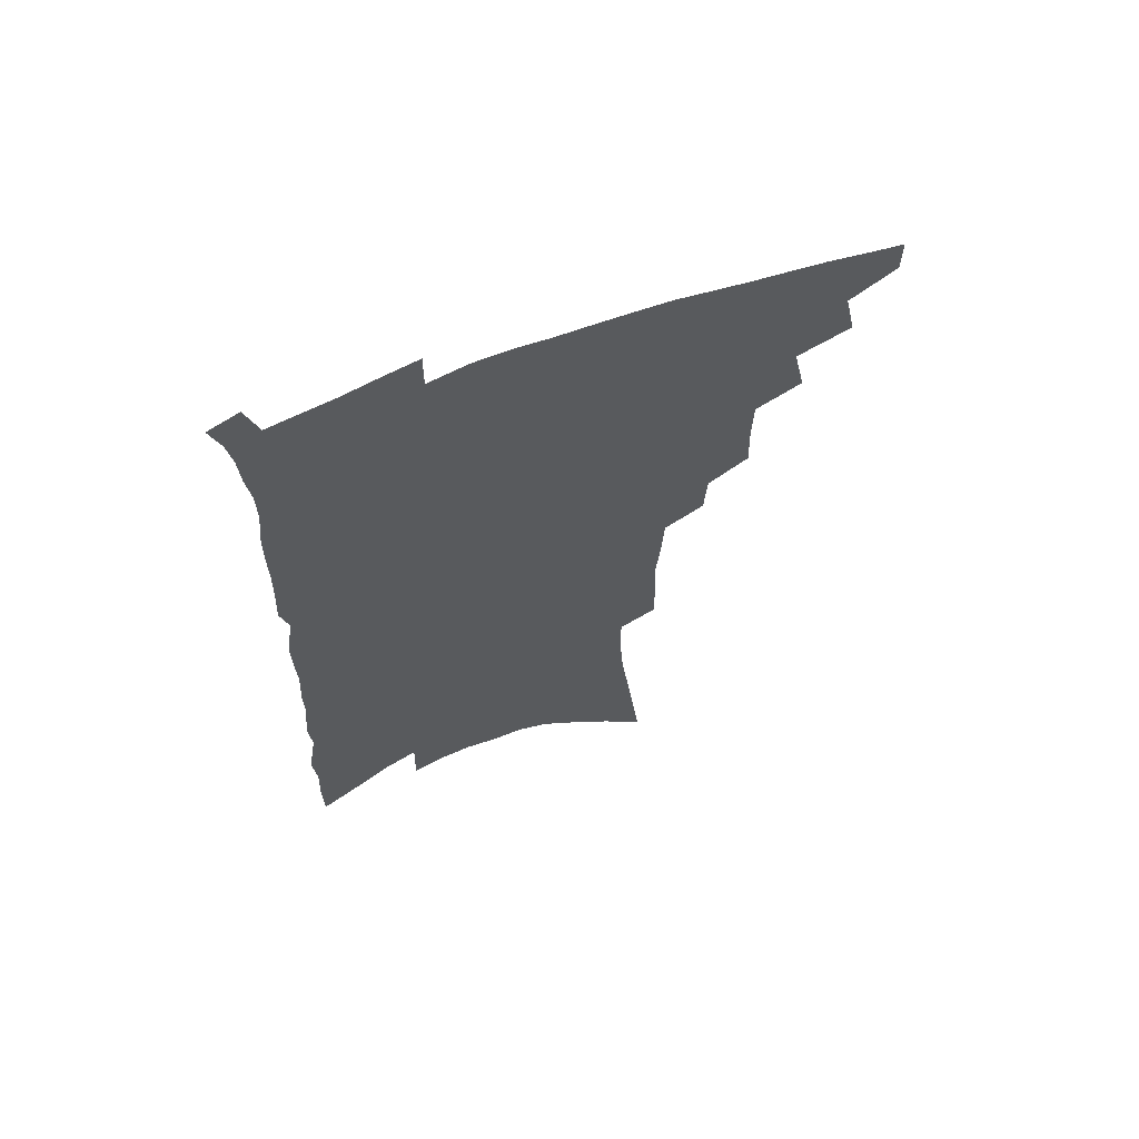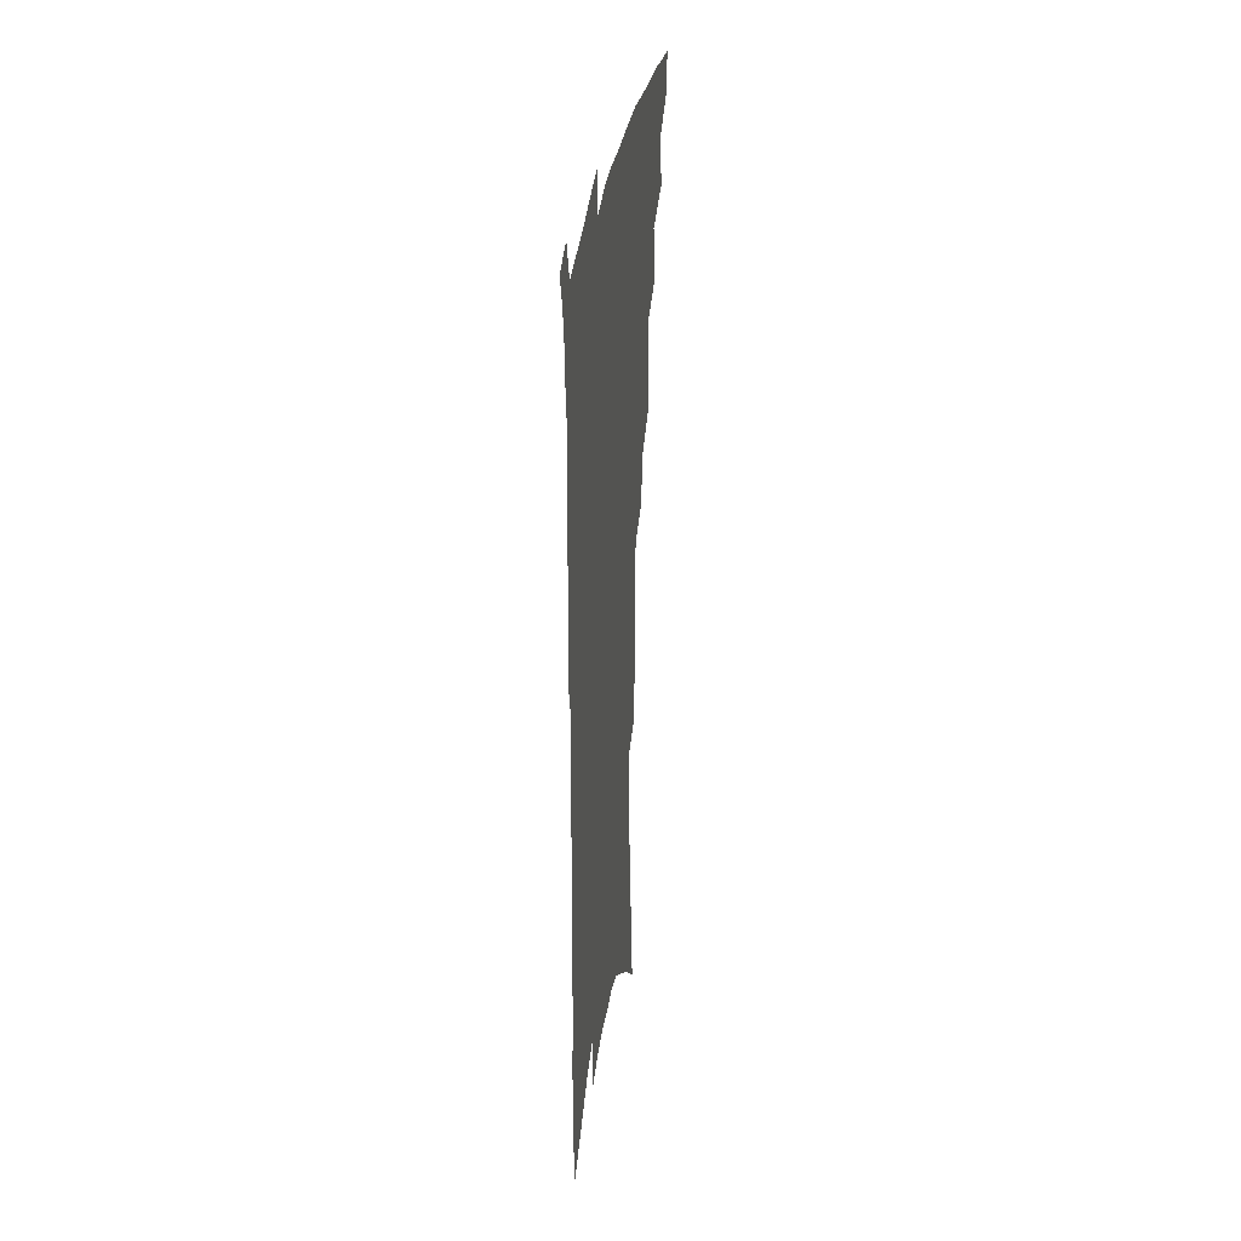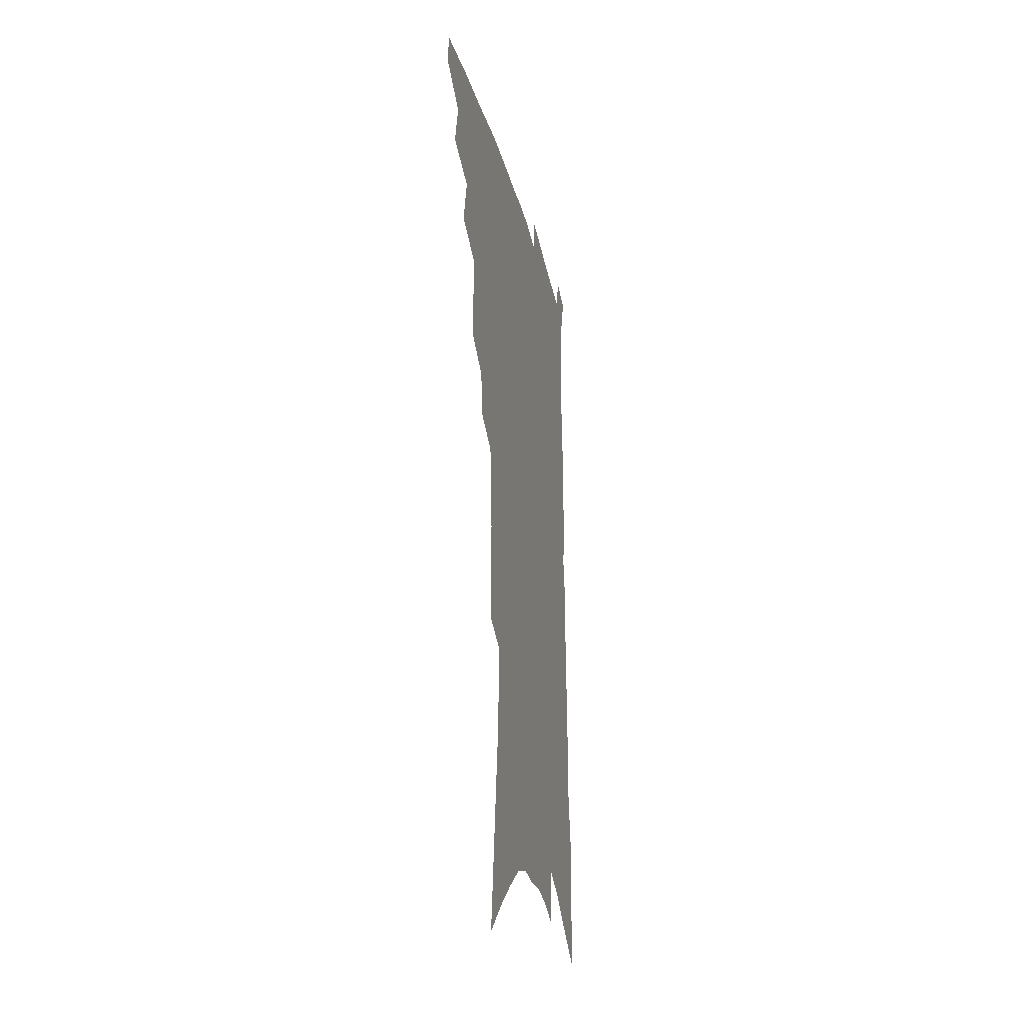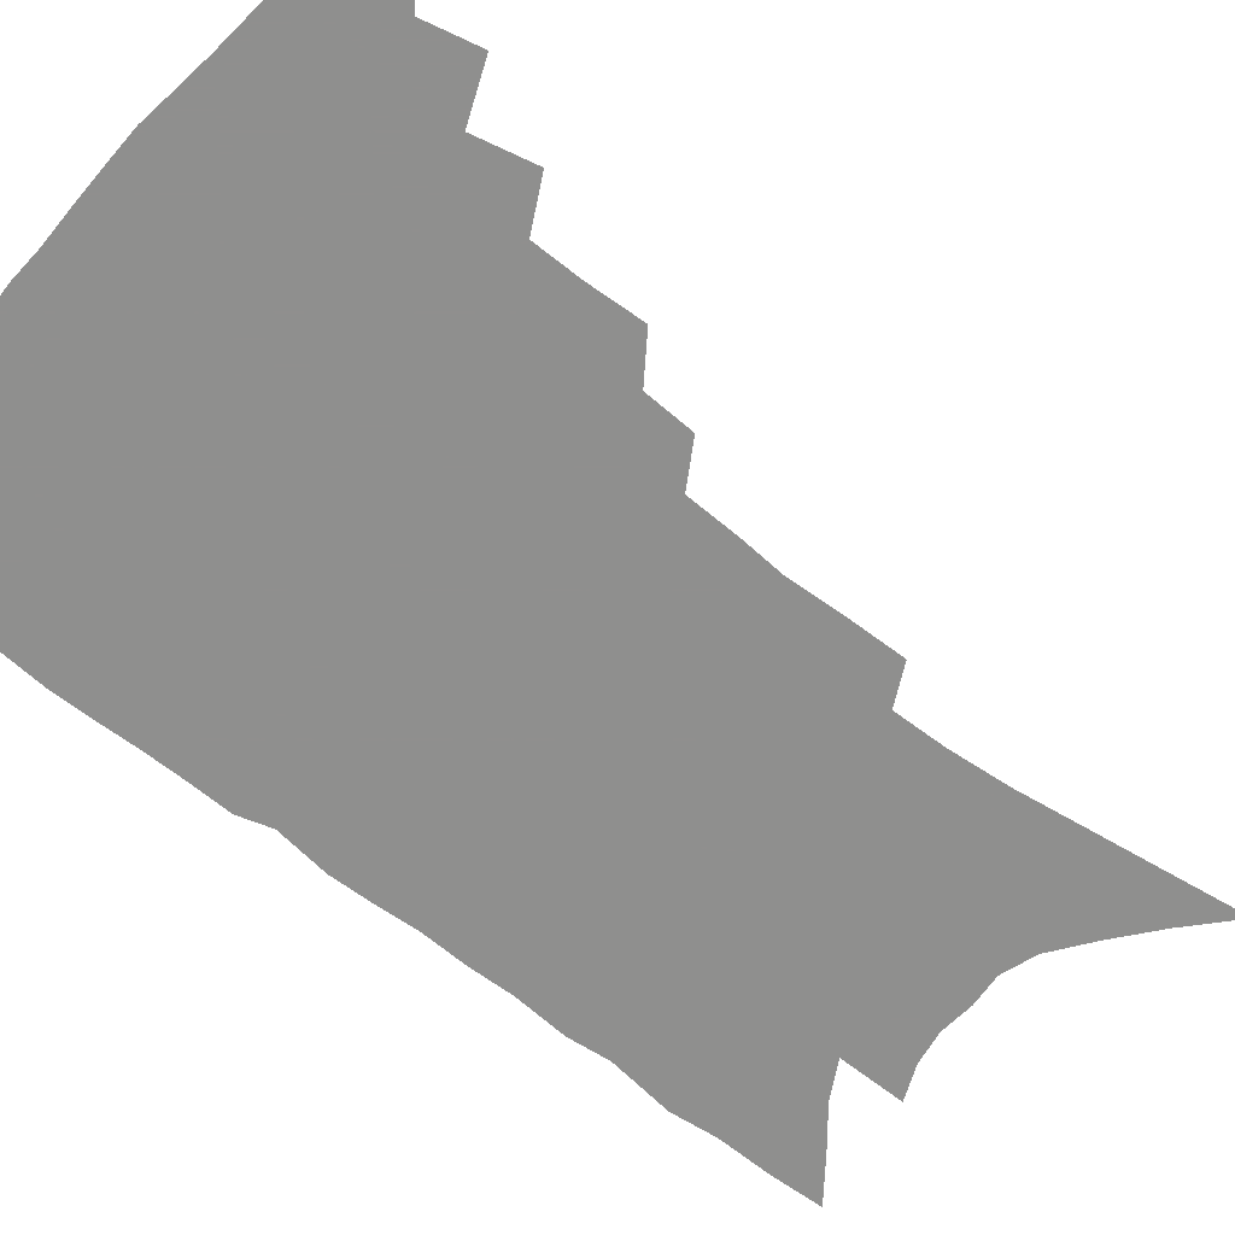
<metadata>
{"format":"obj","ext":"obj","renderer":"f3d","projection":"perspective","resolution":1024,"background":"white","views":[{"elev":65.6,"azim":159.0,"up":"+Y"},{"elev":34.3,"azim":98.1,"up":"+Y"},{"elev":-30.7,"azim":-76.9,"up":"+Y"},{"elev":-65.3,"azim":-127.2,"up":"+Z"}]}
</metadata>
<code>
v 478.7 466.8 0
v 478.6 481.1 0
v 491.8 436 0
v 495.9 455.8 0
v 495 469.8 0
v 492.3 483.7 0
v 507.6 407 0
v 512.1 428.5 0
v 510.7 443.3 0
v 511.1 458.9 0
v 508.6 472.3 0
v 505.8 486.4 0
v 524.9 360.8 0
v 525.5 381.1 0
v 525 398.7 0
v 528.2 419.1 0
v 526.3 432.4 0
v 525.8 447.3 0
v 524.4 460.9 0
v 522.3 474.3 0
v 519.7 488.4 0
v 541.4 332.8 0
v 540.2 350.8 0
v 540.9 371.6 0
v 541.4 390.8 0
v 542.1 408.4 0
v 541.2 421.6 0
v 540.8 436.1 0
v 539.6 449.6 0
v 538 462.9 0
v 535.8 476.4 0
v 533.6 490.2 0
v 558.6 247.4 0
v 558.6 267.4 0
v 559.2 288.9 0
v 557.6 305.7 0
v 556.6 324.3 0
v 556.3 344.1 0
v 555.5 361.3 0
v 554.4 376.9 0
v 553.7 391.8 0
v 554.4 409.2 0
v 555 425 0
v 554.6 438.7 0
v 553.1 451.6 0
v 551.2 464.8 0
v 549.2 478.4 0
v 547 492.4 0
v 562.1 119.7 0
v 565.3 147.2 0
v 568.3 173.6 0
v 571.3 199.7 0
v 572.7 221.9 0
v 572.7 240.9 0
v 573.4 262.9 0
v 572.7 281.2 0
v 571.8 298.5 0
v 570.9 316.3 0
v 569.8 333.2 0
v 569.5 351.3 0
v 568.6 367 0
v 569 384.1 0
v 568.7 399.2 0
v 568.5 413.9 0
v 568.2 427.6 0
v 567.5 440.4 0
v 567 453.3 0
v 565.1 466.1 0
v 562.8 480.1 0
v 560.4 494.8 0
v 578.4 135.8 0
v 581.3 163.2 0
v 584.5 191 0
v 585.3 212.2 0
v 586.3 233.9 0
v 585.4 250.9 0
v 585.7 271.9 0
v 585.5 291.1 0
v 584.6 307.9 0
v 583.7 324.5 0
v 582.6 340.1 0
v 581.9 356.1 0
v 581.6 372.2 0
v 581.3 387.2 0
v 581.4 402.7 0
v 581.2 416.5 0
v 580.6 429.2 0
v 580.4 442 0
v 579.9 454.5 0
v 578.4 467.2 0
v 576.5 481 0
v 574.4 495.6 0
v 593.1 148.7 0
v 595.1 173.6 0
v 597.6 200.9 0
v 598.3 222.3 0
v 598.2 241.2 0
v 597.7 259.7 0
v 597.2 277 0
v 596.6 295 0
v 596.1 313.2 0
v 595.1 328 0
v 594.6 344.8 0
v 593.9 359.4 0
v 593.6 375.3 0
v 593.3 389.4 0
v 593.3 404.2 0
v 593.3 418 0
v 593.2 431.1 0
v 592.7 443 0
v 592.2 455.4 0
v 591.5 468 0
v 590.2 481.3 0
v 588.1 496.2 0
v 607.1 159.8 0
v 608.9 185.6 0
v 609.6 207.9 0
v 609.5 226.3 0
v 609.2 244.2 0
v 608.6 261.5 0
v 608.6 282.7 0
v 607.8 298.9 0
v 607.1 314.7 0
v 606.7 332.4 0
v 605.9 346.2 0
v 605.3 360.6 0
v 605.1 376.3 0
v 605.1 391.5 0
v 605.1 405.6 0
v 605.3 419.3 0
v 605 431 0
v 604.9 443.6 0
v 604.8 456.1 0
v 604.3 468.4 0
v 603.7 481.2 0
v 601.8 496.6 0
v 619.4 164.4 0
v 620.5 189.3 0
v 620.8 210.5 0
v 620.9 230.9 0
v 620.2 246.5 0
v 620 267 0
v 619.5 283.8 0
v 618.8 300.8 0
v 618.3 317.8 0
v 617.7 333.1 0
v 617.3 348.5 0
v 616.9 363.4 0
v 616.8 379 0
v 616.6 392.3 0
v 616.6 404.7 0
v 617 420.2 0
v 617.1 431.9 0
v 617.4 444.4 0
v 617.2 456.6 0
v 616.8 469.1 0
v 616.6 481.7 0
v 615 497.8 0
v 631.3 163.9 0
v 632 190.4 0
v 632 213.1 0
v 631.8 232.4 0
v 631.4 249.9 0
v 631.1 265.7 0
v 630.4 283.1 0
v 629.9 300 0
v 629.2 317.6 0
v 628.8 334.7 0
v 628.5 348.8 0
v 628.2 364.3 0
v 628.1 378.6 0
v 628 393 0
v 628.1 406.3 0
v 628.4 419.6 0
v 628.9 431.3 0
v 629.4 445.1 0
v 629.7 456.7 0
v 629.9 468.9 0
v 629.7 482.1 0
v 628.5 497.6 0
v 643.4 165.6 0
v 643.5 191 0
v 643.5 209.4 0
v 642.8 231.3 0
v 642.6 248.9 0
v 642.1 265.4 0
v 641.4 283.4 0
v 640.8 300.3 0
v 640.4 316.1 0
v 639.8 333.7 0
v 639.7 347.9 0
v 639.3 363.8 0
v 639.5 377.5 0
v 639.3 392.4 0
v 639.5 405.6 0
v 639.6 419.2 0
v 640.6 430.5 0
v 641 444.1 0
v 641.7 456.3 0
v 642.4 468.4 0
v 643.2 480.9 0
v 643.9 494.2 0
v 643.8 510.2 0
v 655.6 164 0
v 655.2 188.3 0
v 654.8 208.8 0
v 655.4 224.2 0
v 653.8 247.5 0
v 653 265.6 0
v 652.3 283.1 0
v 651.7 300.5 0
v 651.6 314.5 0
v 650.9 332 0
v 651.1 346.2 0
v 651.5 359.9 0
v 650.9 375.9 0
v 650.7 390.7 0
v 651 403.9 0
v 651.3 417.2 0
v 652.2 429.8 0
v 652.7 443.7 0
v 653.7 455.4 0
v 654.7 467.5 0
v 655.9 479.7 0
v 656.9 492.5 0
v 657.3 507.2 0
v 668.2 159.2 0
v 667.5 182.9 0
v 667 203.8 0
v 666.6 222.9 0
v 665.5 243.9 0
v 664.4 263.4 0
v 663.3 282.1 0
v 662.8 298.2 0
v 662.7 313.3 0
v 662.2 329.6 0
v 663.1 342.7 0
v 662.8 358 0
v 662.8 372.8 0
v 662.4 388.2 0
v 662.7 402 0
v 662.4 416.6 0
v 664.1 428.2 0
v 664.5 441.7 0
v 665.6 454.1 0
v 666.9 466.1 0
v 668.3 478.4 0
v 669.7 490.4 0
v 671 503.7 0
v 680.6 176.4 0
v 679.7 198 0
v 678.3 219.8 0
v 678.4 237.1 0
v 677.7 255.5 0
v 676.8 273.7 0
v 675.6 291.8 0
v 674.8 308.6 0
v 675.3 323.1 0
v 675.9 337.3 0
v 675.1 353.8 0
v 674.8 369.1 0
v 675.2 383.4 0
v 675.4 397.8 0
v 676.3 411.1 0
v 676.2 425.6 0
v 677.1 438.6 0
v 677.5 452.6 0
v 678.8 464.9 0
v 680.2 476.9 0
v 682 489 0
v 683.7 501.4 0
v 695.5 165.3 0
v 693.9 188.4 0
v 693.8 207.3 0
v 691.8 229.1 0
v 691.5 246.9 0
v 690.6 265.2 0
v 690.2 282.2 0
v 688.8 300.2 0
v 689.2 315.3 0
v 689.3 330.6 0
v 688.2 347.6 0
v 687.8 363.5 0
v 688.8 377.2 0
v 689.7 391 0
v 689.5 406.1 0
v 688.3 422.3 0
v 689.8 435.1 0
v 690.6 448.8 0
v 691 462.5 0
v 692.4 474.9 0
v 694.1 487.1 0
v 696.2 499.1 0
v 701 514.1 0
v 710.4 154.9 0
v 710.8 173.8 0
v 709.9 194.1 0
v 711.4 210.6 0
v 707.9 234.1 0
v 709.1 249.5 0
v 707.2 268.9 0
v 707.3 285.3 0
v 706.2 302.7 0
v 706.8 317.8 0
v 706.9 333.6 0
v 704 353.1 0
v 707.2 365.1 0
v 706.4 381.3 0
v 706 396.9 0
v 706.1 412 0
v 705.8 427.1 0
v 704.1 444.3 0
v 704.4 458.6 0
v 706 471.2 0
v 706.8 484.7 0
v 708.8 496.9 0
v 712.9 509 0
f 4 5 1
f 1 5 2
f 5 6 2
f 8 9 3
f 3 9 4
f 9 10 4
f 4 10 5
f 10 11 5
f 5 11 6
f 11 12 6
f 15 16 7
f 7 16 8
f 16 17 8
f 8 17 9
f 17 18 9
f 9 18 10
f 18 19 10
f 10 19 11
f 19 20 11
f 11 20 12
f 20 21 12
f 23 24 13
f 13 24 14
f 24 25 14
f 14 25 15
f 25 26 15
f 15 26 16
f 26 27 16
f 16 27 17
f 27 28 17
f 17 28 18
f 28 29 18
f 18 29 19
f 29 30 19
f 19 30 20
f 30 31 20
f 20 31 21
f 31 32 21
f 37 38 22
f 22 38 23
f 38 39 23
f 23 39 24
f 39 40 24
f 24 40 25
f 40 41 25
f 25 41 26
f 41 42 26
f 26 42 27
f 42 43 27
f 27 43 28
f 43 44 28
f 28 44 29
f 44 45 29
f 29 45 30
f 45 46 30
f 30 46 31
f 46 47 31
f 31 47 32
f 47 48 32
f 54 55 33
f 33 55 34
f 55 56 34
f 34 56 35
f 56 57 35
f 35 57 36
f 57 58 36
f 36 58 37
f 58 59 37
f 37 59 38
f 59 60 38
f 38 60 39
f 60 61 39
f 39 61 40
f 61 62 40
f 40 62 41
f 62 63 41
f 41 63 42
f 63 64 42
f 42 64 43
f 64 65 43
f 43 65 44
f 65 66 44
f 44 66 45
f 66 67 45
f 45 67 46
f 67 68 46
f 46 68 47
f 68 69 47
f 47 69 48
f 69 70 48
f 49 71 50
f 71 72 50
f 50 72 51
f 72 73 51
f 51 73 52
f 73 74 52
f 52 74 53
f 74 75 53
f 53 75 54
f 75 76 54
f 54 76 55
f 76 77 55
f 55 77 56
f 77 78 56
f 56 78 57
f 78 79 57
f 57 79 58
f 79 80 58
f 58 80 59
f 80 81 59
f 59 81 60
f 81 82 60
f 60 82 61
f 82 83 61
f 61 83 62
f 83 84 62
f 62 84 63
f 84 85 63
f 63 85 64
f 85 86 64
f 64 86 65
f 86 87 65
f 65 87 66
f 87 88 66
f 66 88 67
f 88 89 67
f 67 89 68
f 89 90 68
f 68 90 69
f 90 91 69
f 69 91 70
f 91 92 70
f 71 93 72
f 93 94 72
f 72 94 73
f 94 95 73
f 73 95 74
f 95 96 74
f 74 96 75
f 96 97 75
f 75 97 76
f 97 98 76
f 76 98 77
f 98 99 77
f 77 99 78
f 99 100 78
f 78 100 79
f 100 101 79
f 79 101 80
f 101 102 80
f 80 102 81
f 102 103 81
f 81 103 82
f 103 104 82
f 82 104 83
f 104 105 83
f 83 105 84
f 105 106 84
f 84 106 85
f 106 107 85
f 85 107 86
f 107 108 86
f 86 108 87
f 108 109 87
f 87 109 88
f 109 110 88
f 88 110 89
f 110 111 89
f 89 111 90
f 111 112 90
f 90 112 91
f 112 113 91
f 91 113 92
f 113 114 92
f 93 115 94
f 115 116 94
f 94 116 95
f 116 117 95
f 95 117 96
f 117 118 96
f 96 118 97
f 118 119 97
f 97 119 98
f 119 120 98
f 98 120 99
f 120 121 99
f 99 121 100
f 121 122 100
f 100 122 101
f 122 123 101
f 101 123 102
f 123 124 102
f 102 124 103
f 124 125 103
f 103 125 104
f 125 126 104
f 104 126 105
f 126 127 105
f 105 127 106
f 127 128 106
f 106 128 107
f 128 129 107
f 107 129 108
f 129 130 108
f 108 130 109
f 130 131 109
f 109 131 110
f 131 132 110
f 110 132 111
f 132 133 111
f 111 133 112
f 133 134 112
f 112 134 113
f 134 135 113
f 113 135 114
f 135 136 114
f 115 137 116
f 137 138 116
f 116 138 117
f 138 139 117
f 117 139 118
f 139 140 118
f 118 140 119
f 140 141 119
f 119 141 120
f 141 142 120
f 120 142 121
f 142 143 121
f 121 143 122
f 143 144 122
f 122 144 123
f 144 145 123
f 123 145 124
f 145 146 124
f 124 146 125
f 146 147 125
f 125 147 126
f 147 148 126
f 126 148 127
f 148 149 127
f 127 149 128
f 149 150 128
f 128 150 129
f 150 151 129
f 129 151 130
f 151 152 130
f 130 152 131
f 152 153 131
f 131 153 132
f 153 154 132
f 132 154 133
f 154 155 133
f 133 155 134
f 155 156 134
f 134 156 135
f 156 157 135
f 135 157 136
f 157 158 136
f 137 159 138
f 159 160 138
f 138 160 139
f 160 161 139
f 139 161 140
f 161 162 140
f 140 162 141
f 162 163 141
f 141 163 142
f 163 164 142
f 142 164 143
f 164 165 143
f 143 165 144
f 165 166 144
f 144 166 145
f 166 167 145
f 145 167 146
f 167 168 146
f 146 168 147
f 168 169 147
f 147 169 148
f 169 170 148
f 148 170 149
f 170 171 149
f 149 171 150
f 171 172 150
f 150 172 151
f 172 173 151
f 151 173 152
f 173 174 152
f 152 174 153
f 174 175 153
f 153 175 154
f 175 176 154
f 154 176 155
f 176 177 155
f 155 177 156
f 177 178 156
f 156 178 157
f 178 179 157
f 157 179 158
f 179 180 158
f 159 181 160
f 181 182 160
f 160 182 161
f 182 183 161
f 161 183 162
f 183 184 162
f 162 184 163
f 184 185 163
f 163 185 164
f 185 186 164
f 164 186 165
f 186 187 165
f 165 187 166
f 187 188 166
f 166 188 167
f 188 189 167
f 167 189 168
f 189 190 168
f 168 190 169
f 190 191 169
f 169 191 170
f 191 192 170
f 170 192 171
f 192 193 171
f 171 193 172
f 193 194 172
f 172 194 173
f 194 195 173
f 173 195 174
f 195 196 174
f 174 196 175
f 196 197 175
f 175 197 176
f 197 198 176
f 176 198 177
f 198 199 177
f 177 199 178
f 199 200 178
f 178 200 179
f 200 201 179
f 179 201 180
f 201 202 180
f 181 204 182
f 204 205 182
f 182 205 183
f 205 206 183
f 183 206 184
f 206 207 184
f 184 207 185
f 207 208 185
f 185 208 186
f 208 209 186
f 186 209 187
f 209 210 187
f 187 210 188
f 210 211 188
f 188 211 189
f 211 212 189
f 189 212 190
f 212 213 190
f 190 213 191
f 213 214 191
f 191 214 192
f 214 215 192
f 192 215 193
f 215 216 193
f 193 216 194
f 216 217 194
f 194 217 195
f 217 218 195
f 195 218 196
f 218 219 196
f 196 219 197
f 219 220 197
f 197 220 198
f 220 221 198
f 198 221 199
f 221 222 199
f 199 222 200
f 222 223 200
f 200 223 201
f 223 224 201
f 201 224 202
f 224 225 202
f 202 225 203
f 225 226 203
f 204 227 205
f 227 228 205
f 205 228 206
f 228 229 206
f 206 229 207
f 229 230 207
f 207 230 208
f 230 231 208
f 208 231 209
f 231 232 209
f 209 232 210
f 232 233 210
f 210 233 211
f 233 234 211
f 211 234 212
f 234 235 212
f 212 235 213
f 235 236 213
f 213 236 214
f 236 237 214
f 214 237 215
f 237 238 215
f 215 238 216
f 238 239 216
f 216 239 217
f 239 240 217
f 217 240 218
f 240 241 218
f 218 241 219
f 241 242 219
f 219 242 220
f 242 243 220
f 220 243 221
f 243 244 221
f 221 244 222
f 244 245 222
f 222 245 223
f 245 246 223
f 223 246 224
f 246 247 224
f 224 247 225
f 247 248 225
f 225 248 226
f 248 249 226
f 228 250 229
f 250 251 229
f 229 251 230
f 251 252 230
f 230 252 231
f 252 253 231
f 231 253 232
f 253 254 232
f 232 254 233
f 254 255 233
f 233 255 234
f 255 256 234
f 234 256 235
f 256 257 235
f 235 257 236
f 257 258 236
f 236 258 237
f 258 259 237
f 237 259 238
f 259 260 238
f 238 260 239
f 260 261 239
f 239 261 240
f 261 262 240
f 240 262 241
f 262 263 241
f 241 263 242
f 263 264 242
f 242 264 243
f 264 265 243
f 243 265 244
f 265 266 244
f 244 266 245
f 266 267 245
f 245 267 246
f 267 268 246
f 246 268 247
f 268 269 247
f 247 269 248
f 269 270 248
f 248 270 249
f 270 271 249
f 250 272 251
f 272 273 251
f 251 273 252
f 273 274 252
f 252 274 253
f 274 275 253
f 253 275 254
f 275 276 254
f 254 276 255
f 276 277 255
f 255 277 256
f 277 278 256
f 256 278 257
f 278 279 257
f 257 279 258
f 279 280 258
f 258 280 259
f 280 281 259
f 259 281 260
f 281 282 260
f 260 282 261
f 282 283 261
f 261 283 262
f 283 284 262
f 262 284 263
f 284 285 263
f 263 285 264
f 285 286 264
f 264 286 265
f 286 287 265
f 265 287 266
f 287 288 266
f 266 288 267
f 288 289 267
f 267 289 268
f 289 290 268
f 268 290 269
f 290 291 269
f 269 291 270
f 291 292 270
f 270 292 271
f 292 293 271
f 272 295 273
f 295 296 273
f 273 296 274
f 296 297 274
f 274 297 275
f 297 298 275
f 275 298 276
f 298 299 276
f 276 299 277
f 299 300 277
f 277 300 278
f 300 301 278
f 278 301 279
f 301 302 279
f 279 302 280
f 302 303 280
f 280 303 281
f 303 304 281
f 281 304 282
f 304 305 282
f 282 305 283
f 305 306 283
f 283 306 284
f 306 307 284
f 284 307 285
f 307 308 285
f 285 308 286
f 308 309 286
f 286 309 287
f 309 310 287
f 287 310 288
f 310 311 288
f 288 311 289
f 311 312 289
f 289 312 290
f 312 313 290
f 290 313 291
f 313 314 291
f 291 314 292
f 314 315 292
f 292 315 293
f 315 316 293
f 293 316 294
f 316 317 294

</code>
